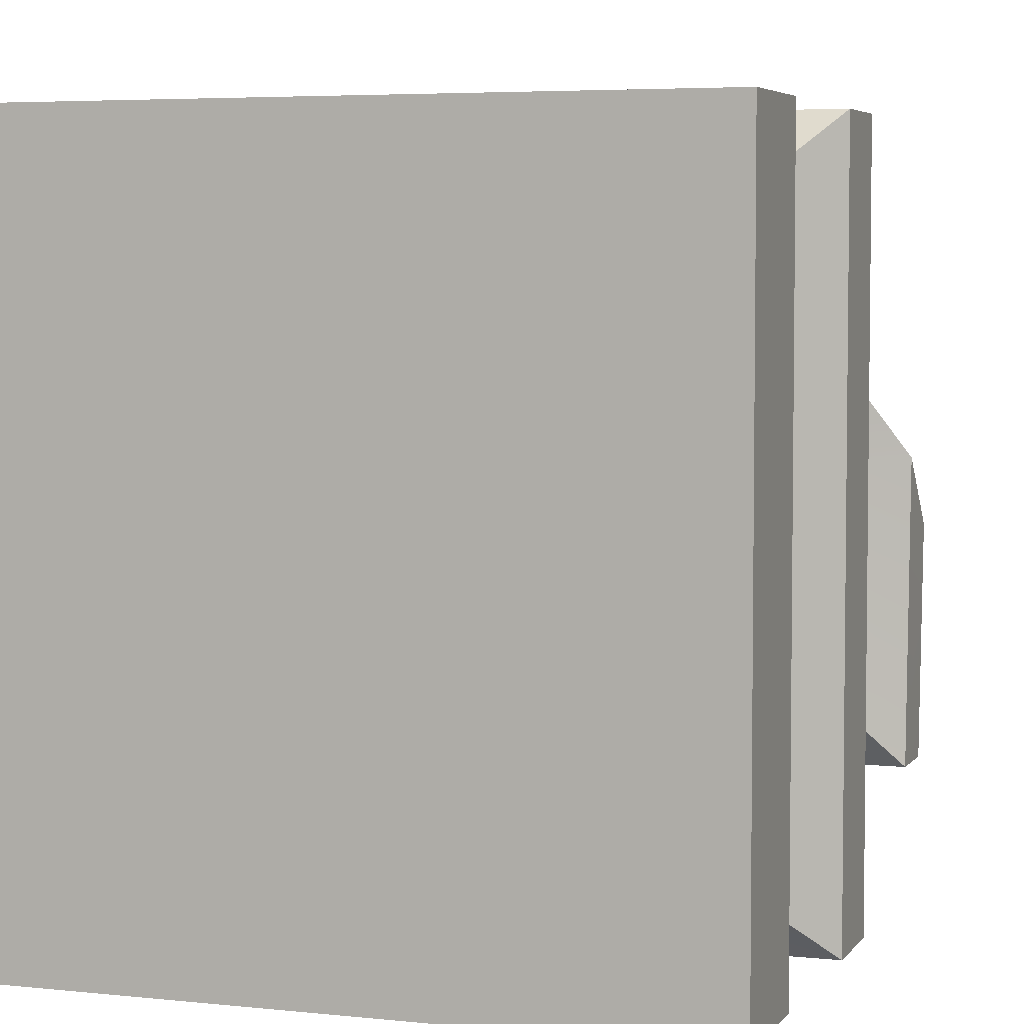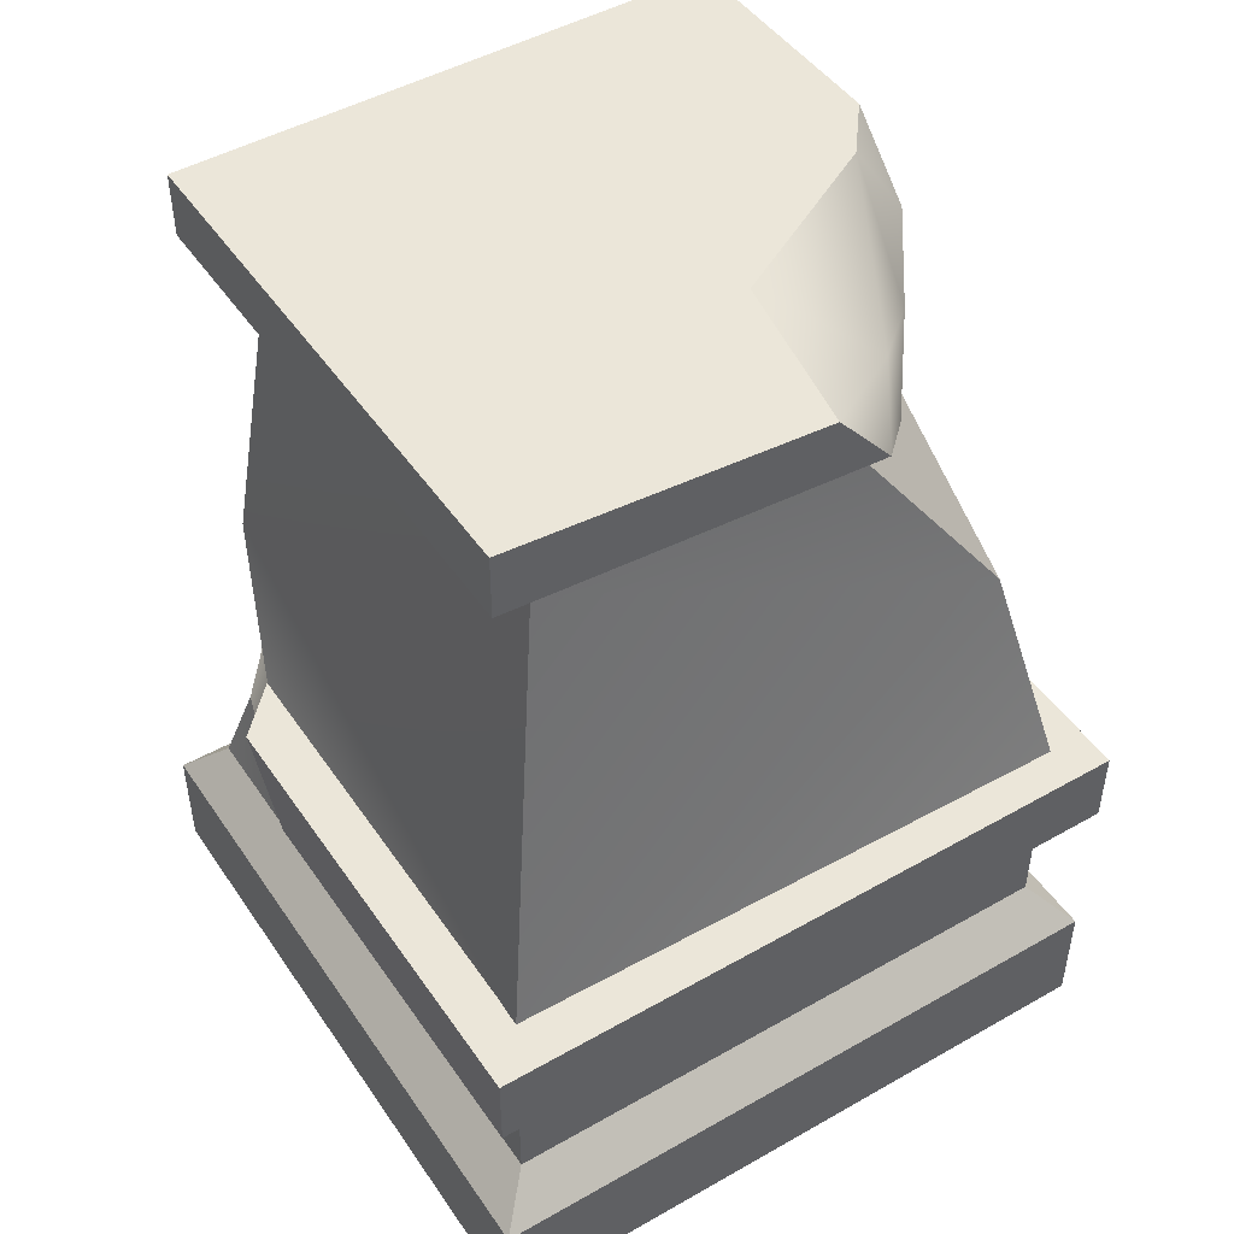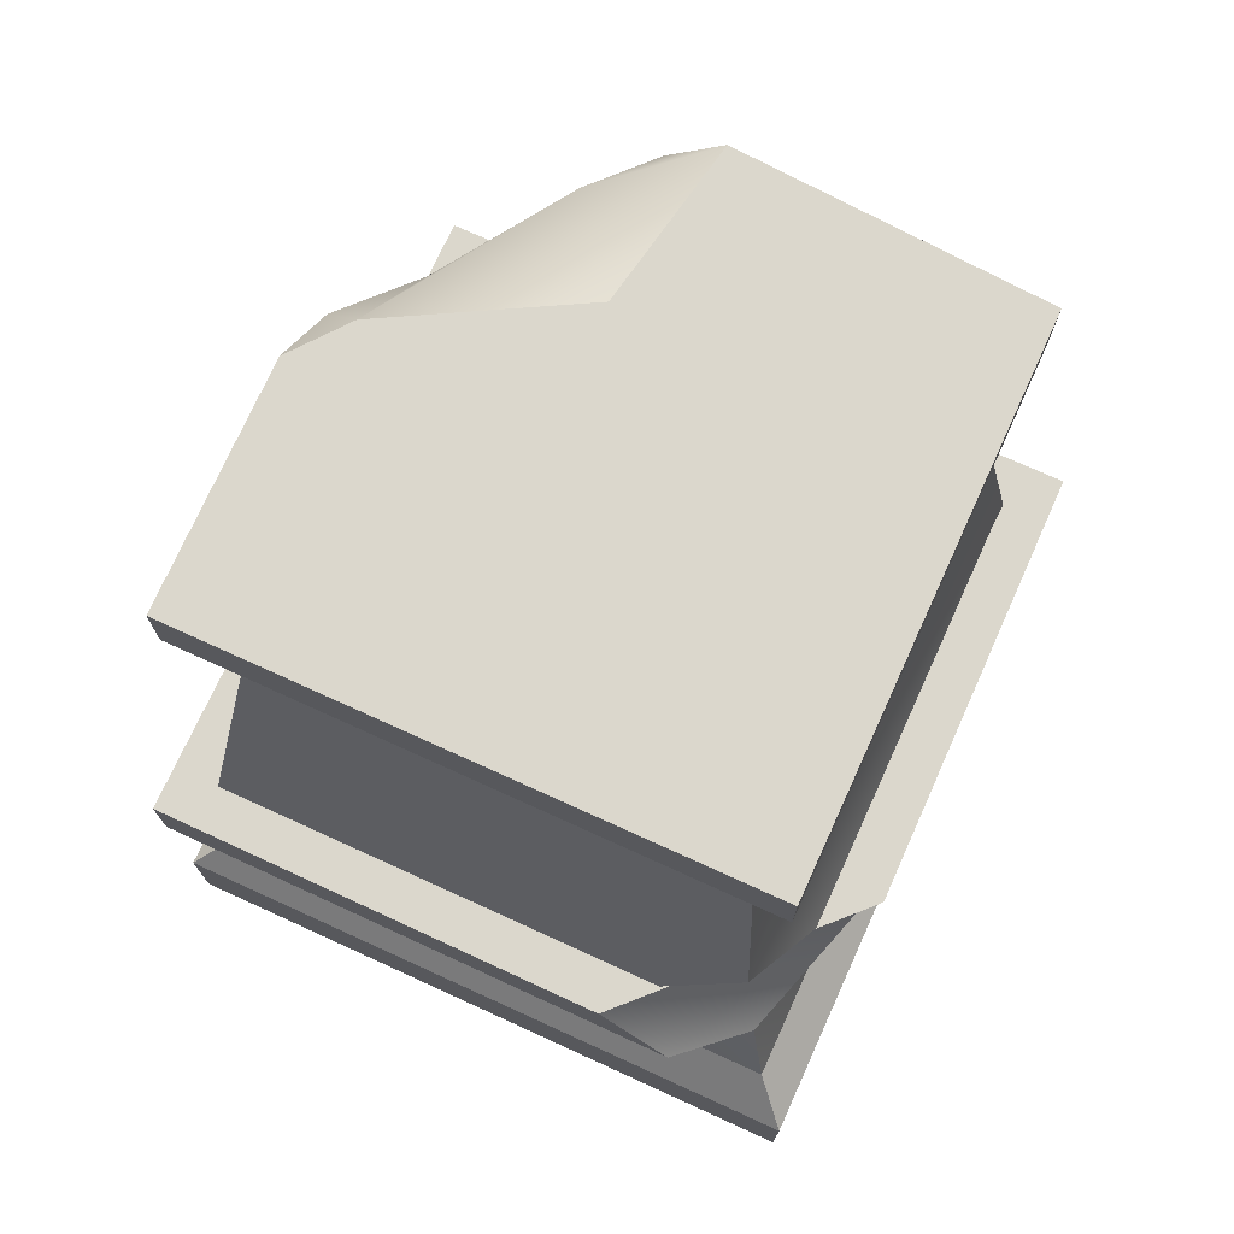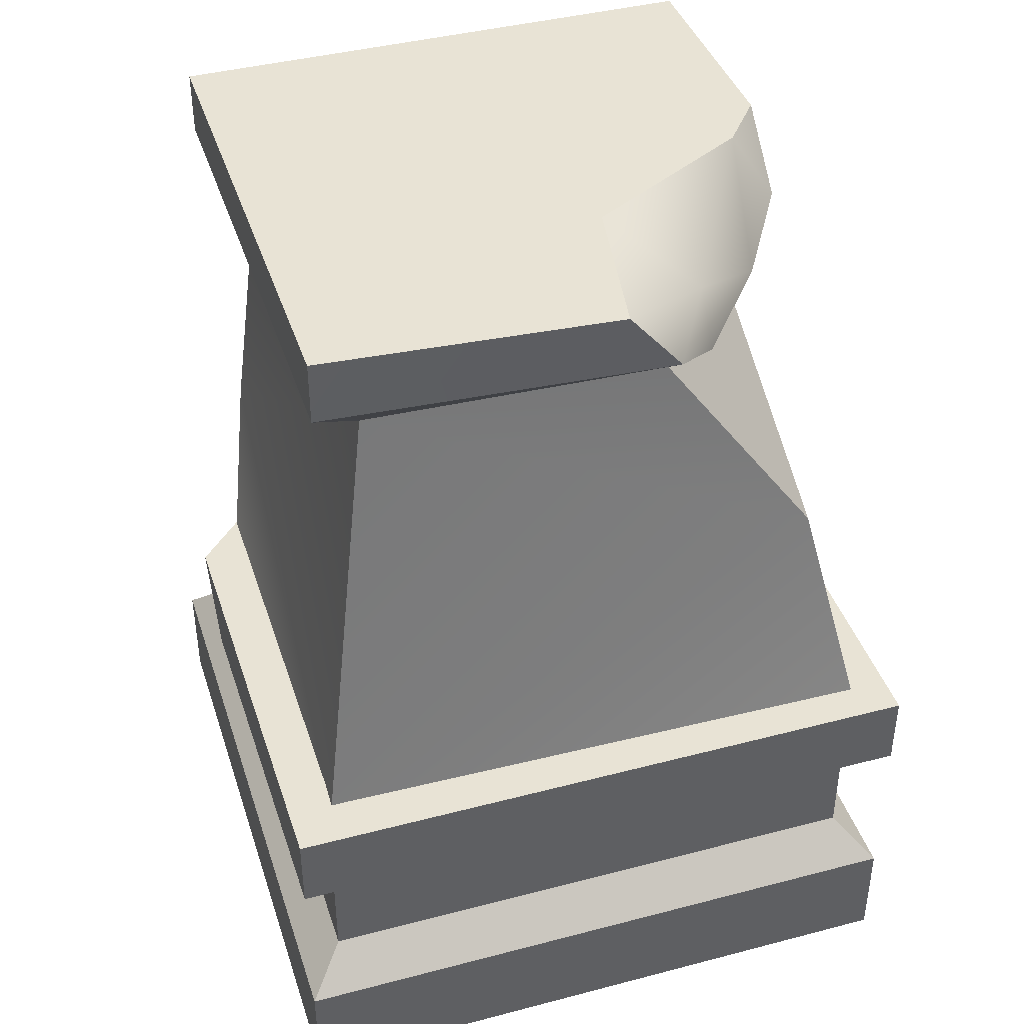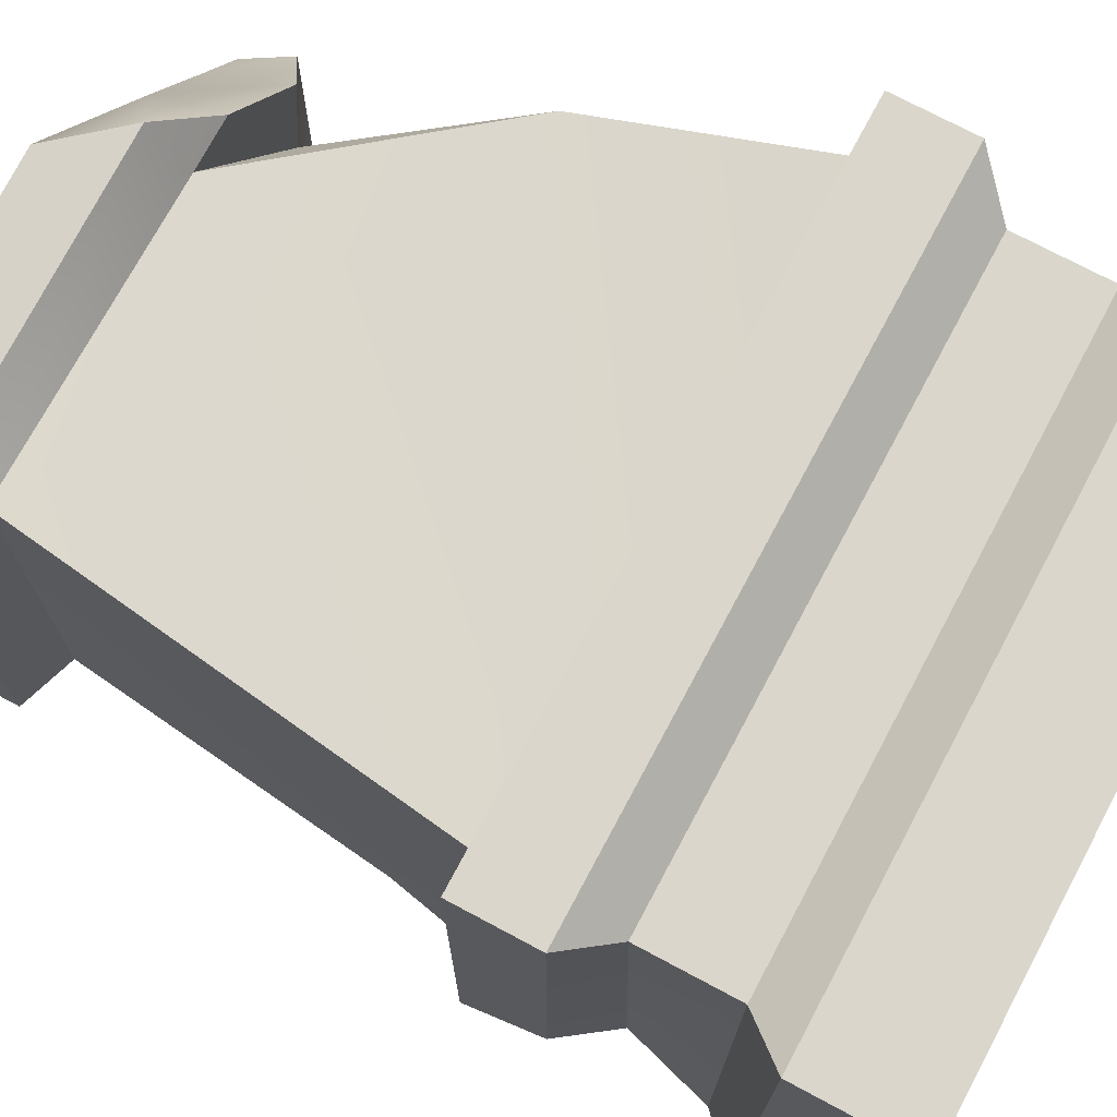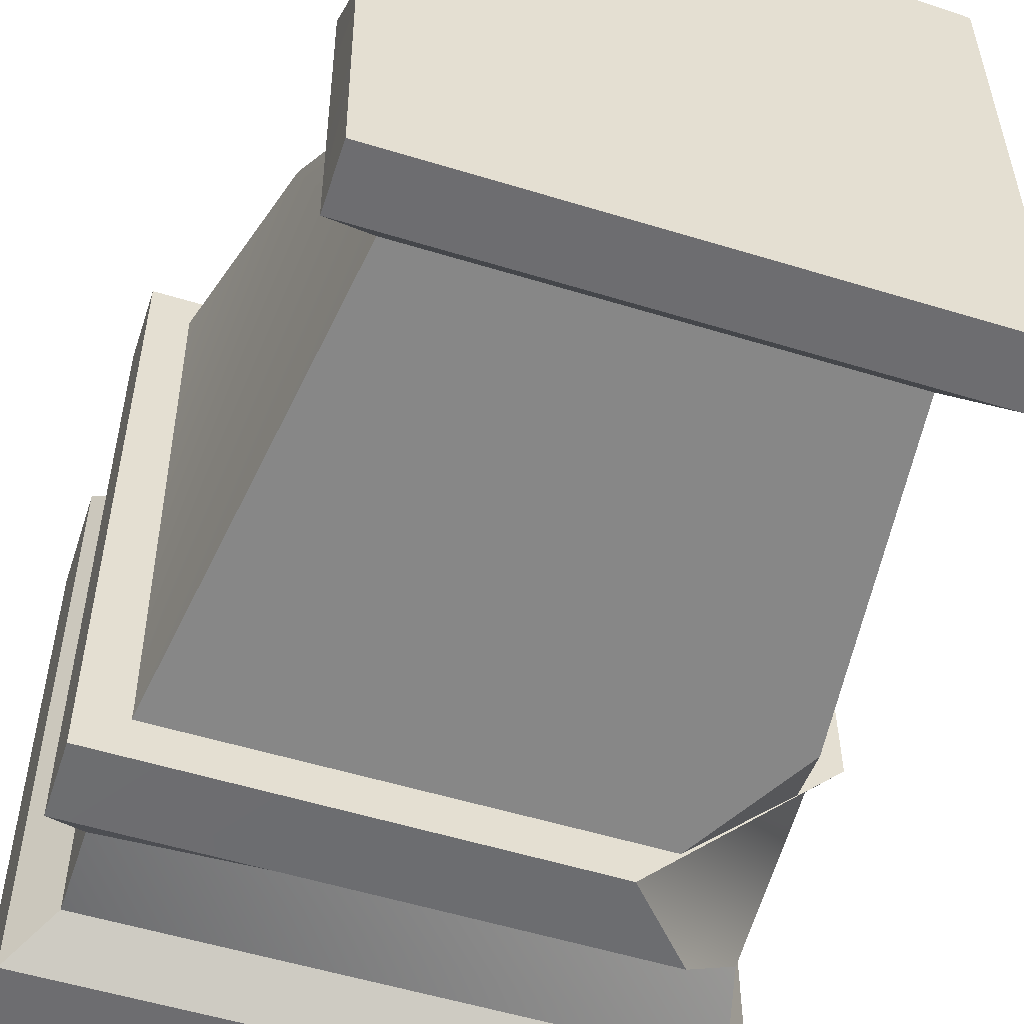
<metadata>
{"format":"obj","ext":"obj","renderer":"f3d","projection":"perspective","resolution":1024,"background":"white","views":[{"elev":4.8,"azim":19.2,"up":"+Z"},{"elev":47.6,"azim":-32.6,"up":"+Y"},{"elev":73.2,"azim":-155.5,"up":"+Y"},{"elev":41.3,"azim":-17.6,"up":"+Y"},{"elev":73.6,"azim":-61.9,"up":"+Z"},{"elev":-54.1,"azim":161.9,"up":"+Z"}]}
</metadata>
<code>
g Area_Common_Build_Plinth_E_02_Lod1
v -1.079 -0.2346 -1.08
v 1.083 -0.2346 1.084
v 1.083 -0.2346 -1.08
v -1.079 -0.2346 1.084
v -1.079 0.1303 1.084
v 1.083 -0.2346 1.084
v -1.079 -0.2346 1.084
v 1.083 0.1303 1.084
v 1.083 0.1303 1.084
v 1.083 -0.2346 -1.08
v 1.083 -0.2346 1.084
v 1.083 0.1303 -1.08
v -1.079 0.1303 -1.08
v 1.083 -0.2346 -1.08
v 1.083 0.1303 -1.08
v -1.079 -0.2346 -1.08
v -1.079 0.1303 1.084
v -1.079 -0.2346 -1.08
v -1.079 0.1303 -1.08
v -1.079 -0.2346 1.084
v -1.079 0.1303 1.084
v 0.9569 0.2678 0.9577
v 1.083 0.1303 1.084
v -0.9528 0.2678 0.9577
v 1.083 0.1303 1.084
v 0.9569 0.2678 -0.9537
v 1.083 0.1303 -1.08
v 0.9569 0.2678 0.9577
v 0.9569 0.2678 -0.9537
v -1.079 0.1303 -1.08
v 1.083 0.1303 -1.08
v -0.9528 0.2678 -0.9537
v -0.9528 0.2678 0.9577
v -1.079 0.1303 -1.08
v -0.9528 0.2678 -0.9537
v -1.079 0.1303 1.084
v 1.083 0.9583 1.084
v -1.086 0.9583 -0.4137
v 1.083 0.9583 -1.08
v -1.079 0.9583 1.084
v 1.083 0.6998 -1.08
v -0.4348 0.9583 -1.086
v -0.6694 0.6998 -1.086
v 1.083 0.9583 -1.08
v 1.083 0.6998 -1.08
v 1.083 0.9583 1.084
v 1.083 0.9583 -1.08
v 1.083 0.6998 1.084
v 1.083 0.6998 1.084
v -1.079 0.9583 1.084
v 1.083 0.9583 1.084
v -1.079 0.6998 1.084
v -0.9528 0.5623 0.9577
v -1.086 0.6998 -0.2249
v -1.079 0.6998 1.084
v -0.8764 0.5623 -0.8764
v -0.8764 0.5623 -0.8764
v 1.083 0.6998 -1.08
v -0.6694 0.6998 -1.086
v 0.9569 0.5623 -0.9537
v 1.083 0.6998 -1.08
v 0.9569 0.5623 0.9577
v 1.083 0.6998 1.084
v 0.9569 0.5623 -0.9537
v 1.083 0.6998 1.084
v -0.9528 0.5623 0.9577
v -1.079 0.6998 1.084
v 0.9569 0.5623 0.9577
v -0.8807 2.723 -0.8873
v 0.749 2.723 0.03993
v 0.1829 2.723 0.3524
v 0.8749 2.723 -0.8873
v 0.8842 2.723 -0.1321
v 0.08536 2.723 0.8842
v -0.8807 2.723 0.8166
v -0.8807 2.513 0.8166
v 0.08536 2.723 0.8842
v 0.2633 2.513 0.8842
v -0.8807 2.723 0.8166
v -0.8807 2.513 0.8166
v -0.8807 2.723 -0.8873
v -0.8807 2.723 0.8166
v -0.8807 2.513 -0.8873
v 0.8749 2.513 -0.8873
v -0.8807 2.723 -0.8873
v -0.8807 2.513 -0.8873
v 0.8749 2.723 -0.8873
v -0.7138 2.401 0.7138
v 0.2633 2.513 0.8842
v 0.265 2.401 0.7017
v -0.8807 2.513 0.8166
v 0.4373 2.401 0.7046
v -0.8807 2.513 0.8166
v -0.7138 2.401 -0.7138
v -0.8807 2.513 -0.8873
v -0.7138 2.401 0.7138
v -0.7138 2.401 -0.7138
v 0.8749 2.513 -0.8873
v -0.8807 2.513 -0.8873
v 0.7138 2.401 -0.7138
v 0.8749 2.513 -0.8873
v 0.8842 2.723 -0.1321
v 0.8749 2.723 -0.8873
v 0.8842 2.513 0.09429
v 0.7198 2.401 0.343
v 0.8842 2.513 0.09429
v 0.6795 2.401 0.02158
v 0.8749 2.513 -0.8873
v 0.7138 2.401 -0.7138
v 0.08536 2.723 0.8842
v 0.1829 2.723 0.3524
v 0.4071 2.616 0.66
v 0.749 2.723 0.03993
v 0.2633 2.513 0.8842
v 0.4373 2.401 0.7046
v 0.7198 2.401 0.343
v 0.8842 2.513 0.09429
v 0.8842 2.723 -0.1321
v -1.086 0.6998 -0.2249
v -1.079 0.9583 1.084
v -1.079 0.6998 1.084
v -1.086 0.9583 -0.4137
v -1.086 0.6998 -0.2249
v -0.4348 0.9583 -1.086
v -1.086 0.9583 -0.4137
v -0.6694 0.6998 -1.086
v -0.8764 0.5623 -0.8764
v 0.9569 0.5623 0.9577
v 0.9569 0.2678 -0.9537
v 0.9569 0.2678 0.9577
v 0.9569 0.5623 -0.9537
v 0.9569 0.5623 -0.9537
v -0.9528 0.2678 -0.9537
v 0.9569 0.2678 -0.9537
v -0.8764 0.5623 -0.8764
v -0.8764 0.5623 -0.8764
v -0.9528 0.2678 0.9577
v -0.9528 0.2678 -0.9537
v -0.9528 0.5623 0.9577
v 0.9569 0.5623 0.9577
v -0.9528 0.2678 0.9577
v -0.9528 0.5623 0.9577
v 0.9569 0.2678 0.9577
v -0.7138 2.401 0.7138
v -0.8162 1.345 -0.8747
v -0.7138 2.401 -0.7138
v -0.9364 0.9355 0.9346
v -0.9364 0.9355 -0.5535
v -0.7138 2.401 -0.7138
v 0.9352 0.9355 -0.937
v 0.7138 2.401 -0.7138
v -0.8162 1.345 -0.8747
v -0.5529 0.9355 -0.937
v 0.7138 2.401 -0.7138
v 0.7949 1.668 0.7929
v 0.6795 2.401 0.02158
v 0.9352 0.9355 -0.937
v 0.9595 0.9355 0.9652
v -0.9364 0.9355 -0.5535
v -0.5529 0.9355 -0.937
v -0.8162 1.345 -0.8747
v 0.7198 2.401 0.343
v 0.265 2.401 0.7017
v 0.4373 2.401 0.7046
v 0.6795 2.401 0.02158
v 0.265 2.401 0.7017
v 0.6795 2.401 0.02158
v 0.7949 1.668 0.7929
v -0.7138 2.401 0.7138
v 0.7949 1.668 0.7929
v -0.9364 0.9355 0.9346
v 0.265 2.401 0.7017
v 0.9595 0.9355 0.9652
v 1.083 0.9583 -1.08
v -1.086 0.9583 -0.4137
v -0.4348 0.9583 -1.086
g Area_Common_Build_Plinth_E_02_Lod1_0
f 3 2 1
f 4 1 2
f 7 6 5
f 8 5 6
f 11 10 9
f 12 9 10
f 15 14 13
f 16 13 14
f 19 18 17
f 20 17 18
f 23 22 21
f 24 21 22
f 27 26 25
f 28 25 26
f 31 30 29
f 32 29 30
f 35 34 33
f 36 33 34
f 39 38 37
f 40 37 38
f 43 42 41
f 44 41 42
f 47 46 45
f 48 45 46
f 51 50 49
f 52 49 50
f 55 54 53
f 56 53 54
f 59 58 57
f 60 57 58
f 63 62 61
f 64 61 62
f 67 66 65
f 68 65 66
f 71 70 69
f 72 69 70
f 72 70 73
f 71 69 74
f 75 74 69
f 78 77 76
f 79 76 77
f 82 81 80
f 83 80 81
f 86 85 84
f 87 84 85
f 90 89 88
f 91 88 89
f 92 89 90
f 95 94 93
f 96 93 94
f 99 98 97
f 100 97 98
f 103 102 101
f 104 101 102
f 107 106 105
f 106 107 108
f 109 108 107
f 112 111 110
f 111 112 113
f 110 114 112
f 115 112 114
f 112 116 113
f 116 112 115
f 117 113 116
f 118 113 117
f 121 120 119
f 122 119 120
f 125 124 123
f 126 123 124
f 127 123 126
f 130 129 128
f 131 128 129
f 134 133 132
f 135 132 133
f 138 137 136
f 139 136 137
f 142 141 140
f 143 140 141
f 146 145 144
f 147 144 145
f 148 147 145
f 151 150 149
f 152 149 150
f 153 152 150
f 156 155 154
f 157 154 155
f 158 157 155
f 161 160 159
f 164 163 162
f 165 162 163
f 168 167 166
f 171 170 169
f 172 169 170
f 173 170 171
f 176 175 174

</code>
